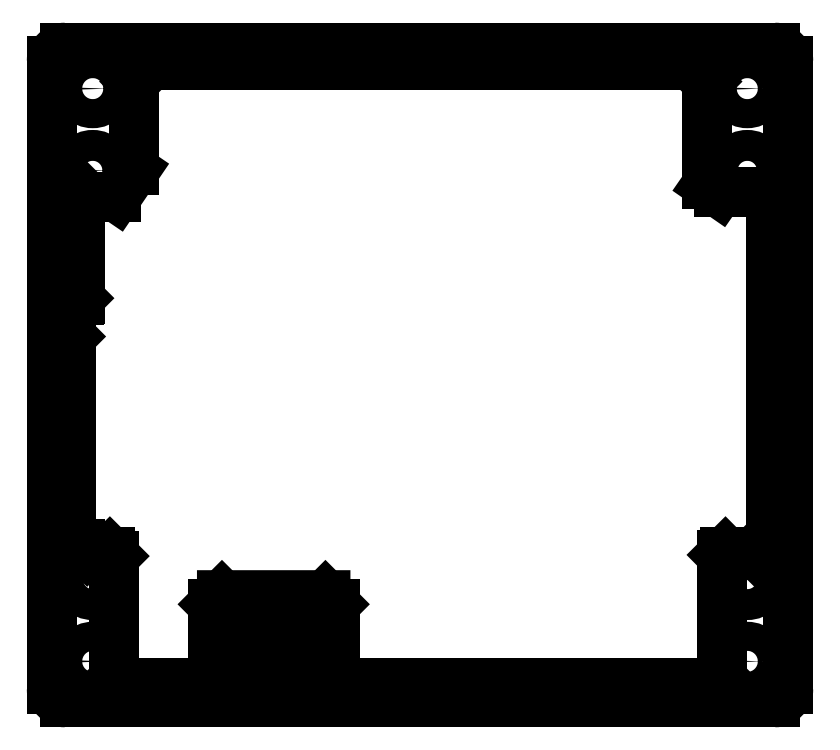
<metadata>
{"format":"dxf","ext":"dxf","renderer":"ezdxf+matplotlib","layout":"modelspace","background":"white","min_lineweight":24,"dpi":150}
</metadata>
<code>
0
SECTION
2
ENTITIES
0
LINE
8
Top_Silk
10
63.16
20
-72.71
30
0
11
63.26
21
-72.61
31
0
0
ARC
8
Top_Silk
10
61.76
20
-46.55
30
0
40
1.5
50
90
51
180
0
ARC
8
Top_Silk
10
139.8
20
-46.55
30
0
40
1.5
50
0
51
90
0
ARC
8
Top_Silk
10
139.8
20
-115.6
30
0
40
1.5
50
270
51
0
0
ARC
8
Top_Silk
10
61.76
20
-115.6
30
0
40
1.5
50
180
51
270
0
INSERT
8
Top_Silk
2
SE
10
0
20
0
30
0
0
INSERT
8
Top_Silk
2
SE1
10
0
20
0
30
0
0
ENDSEC
0
EOF

</code>
